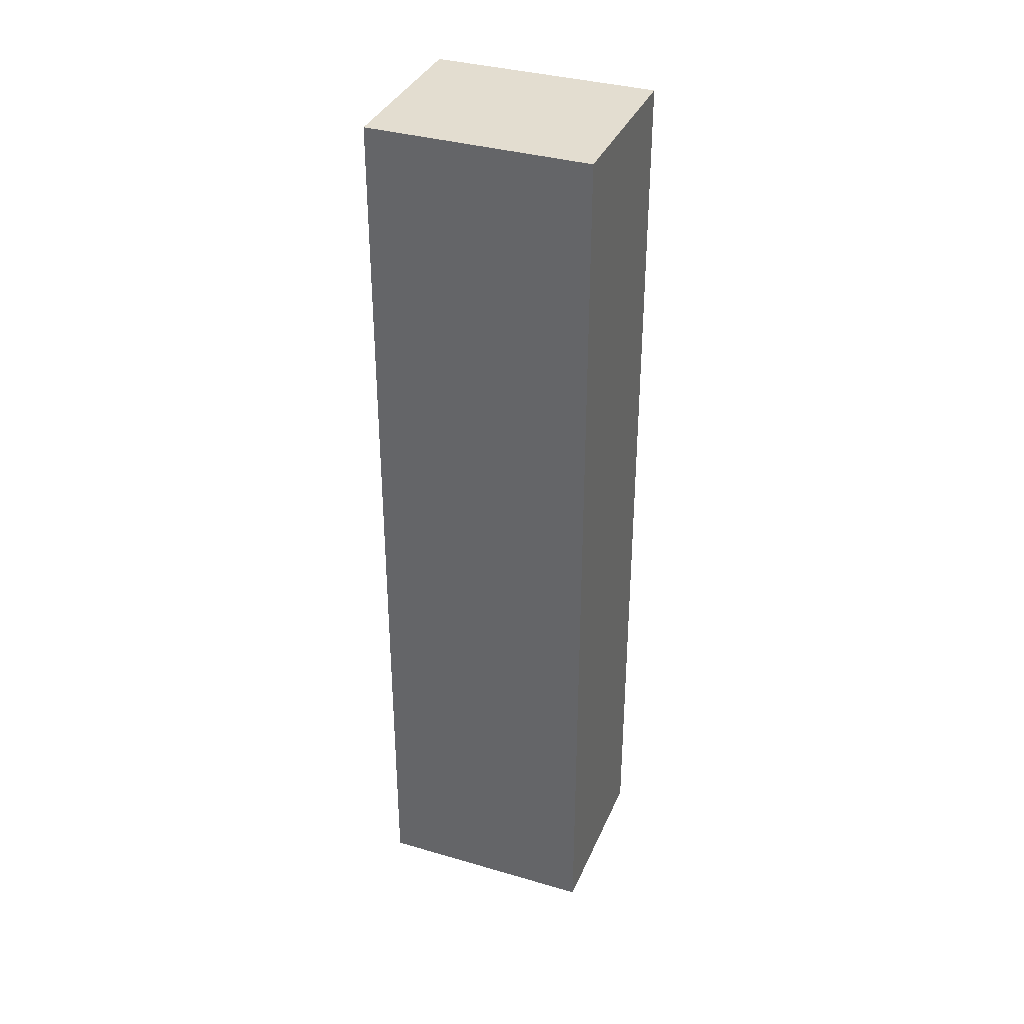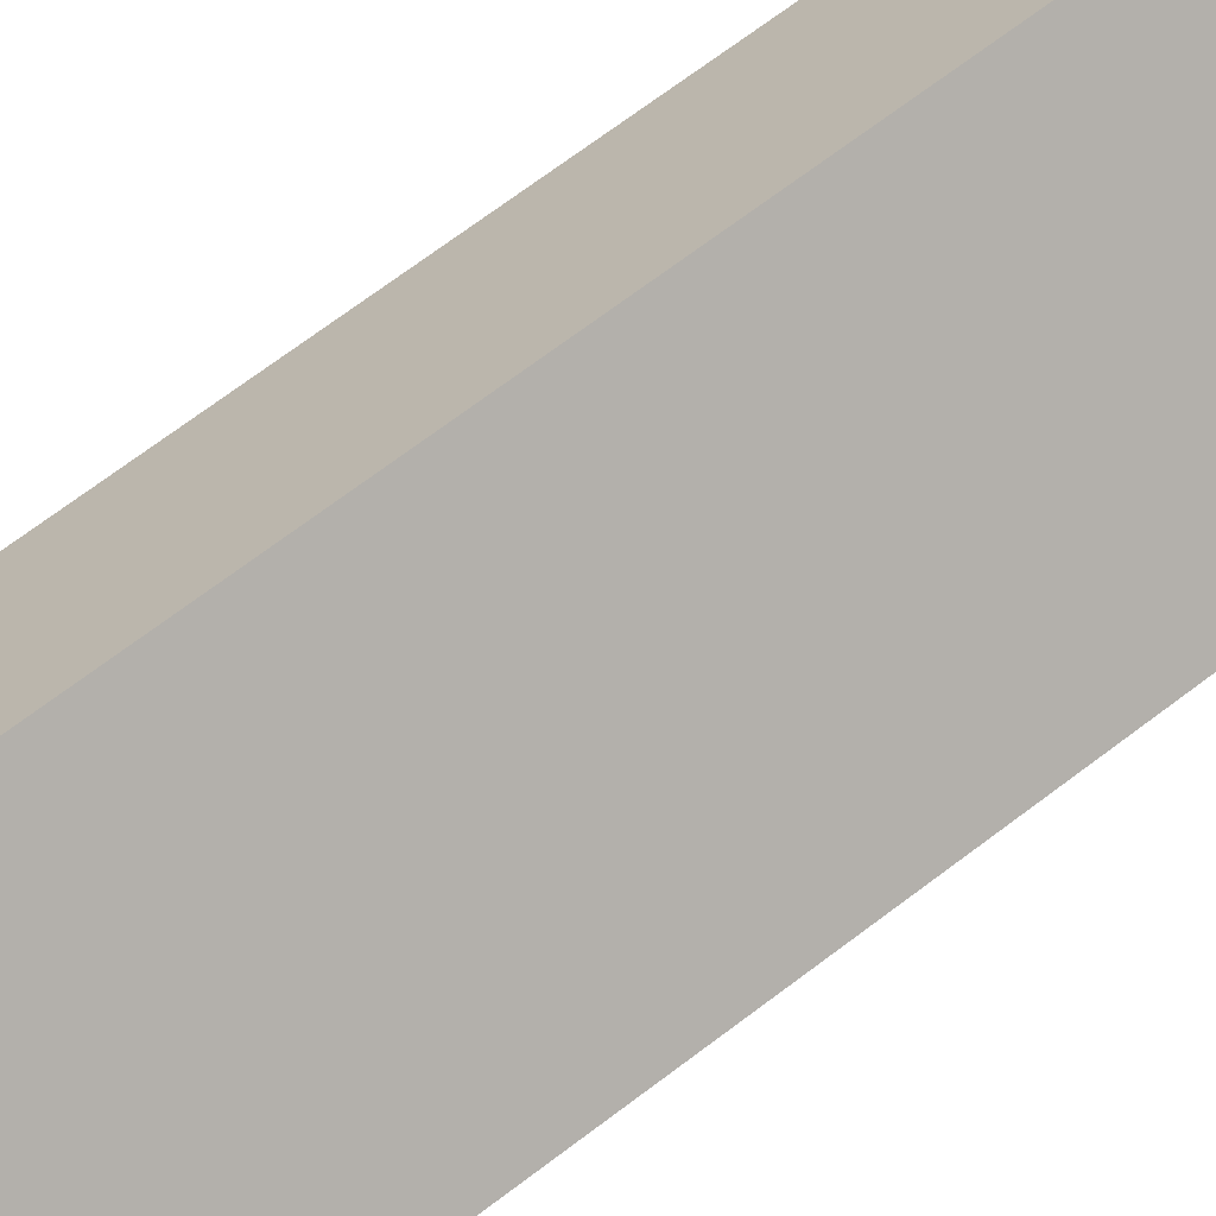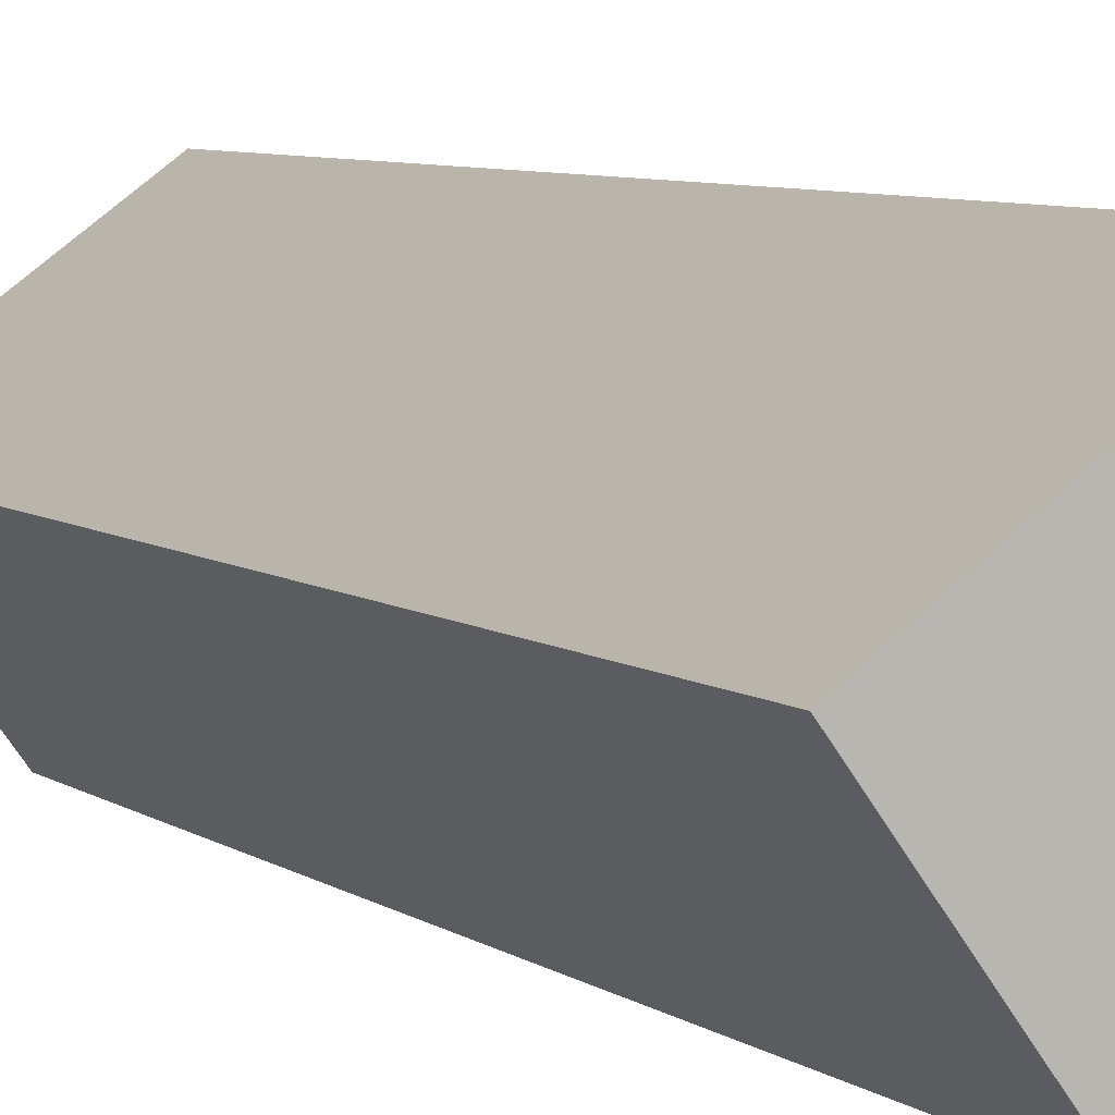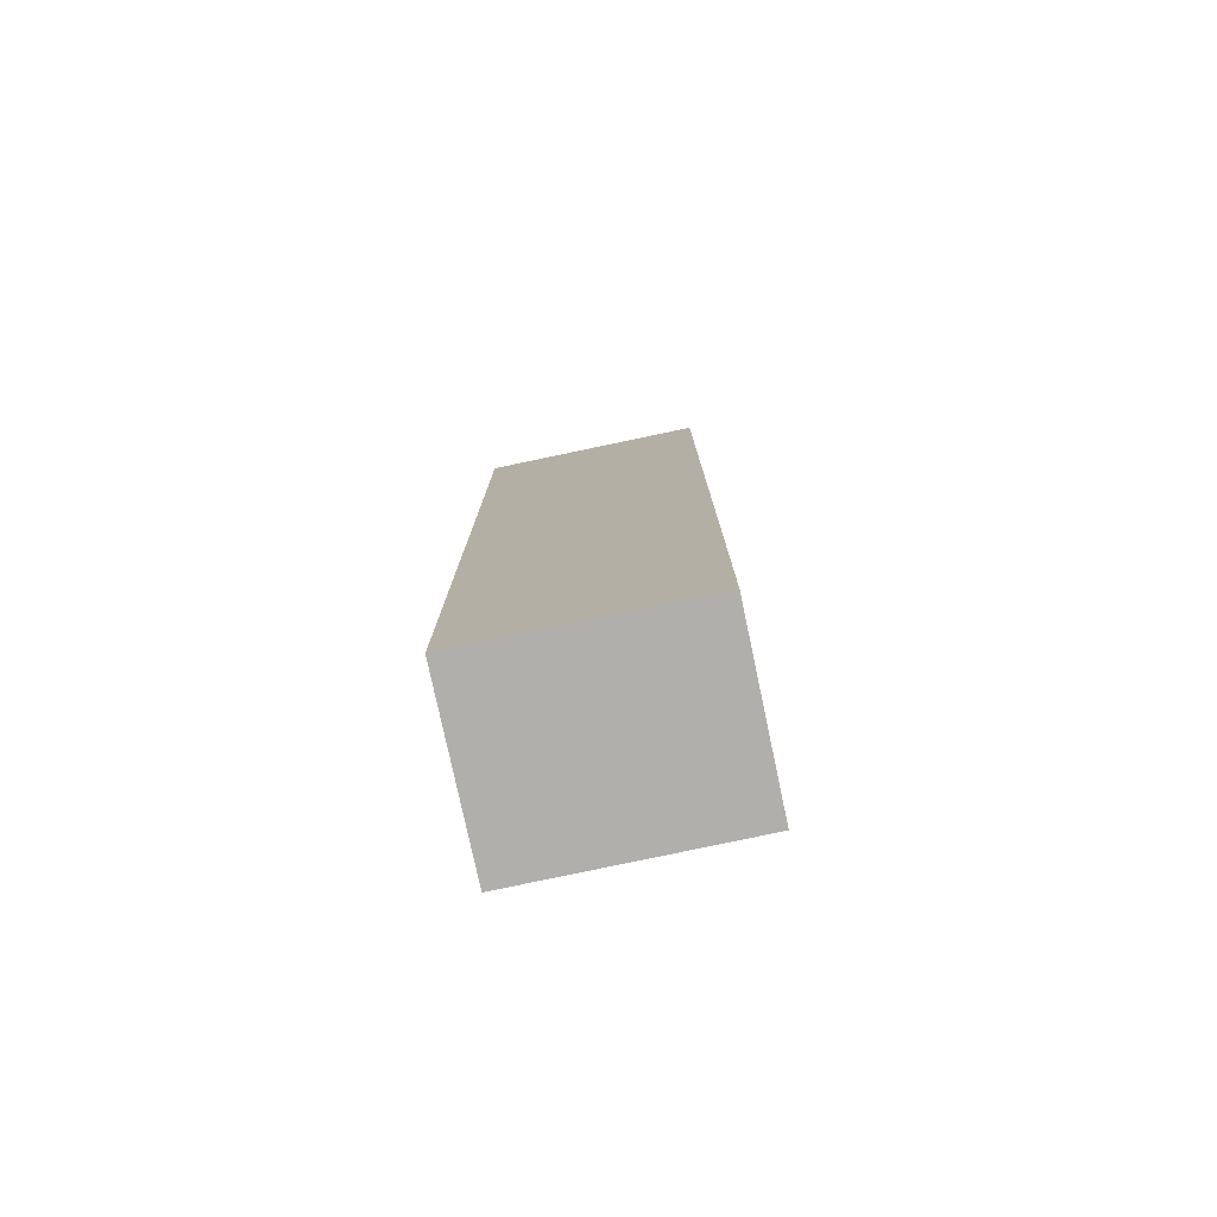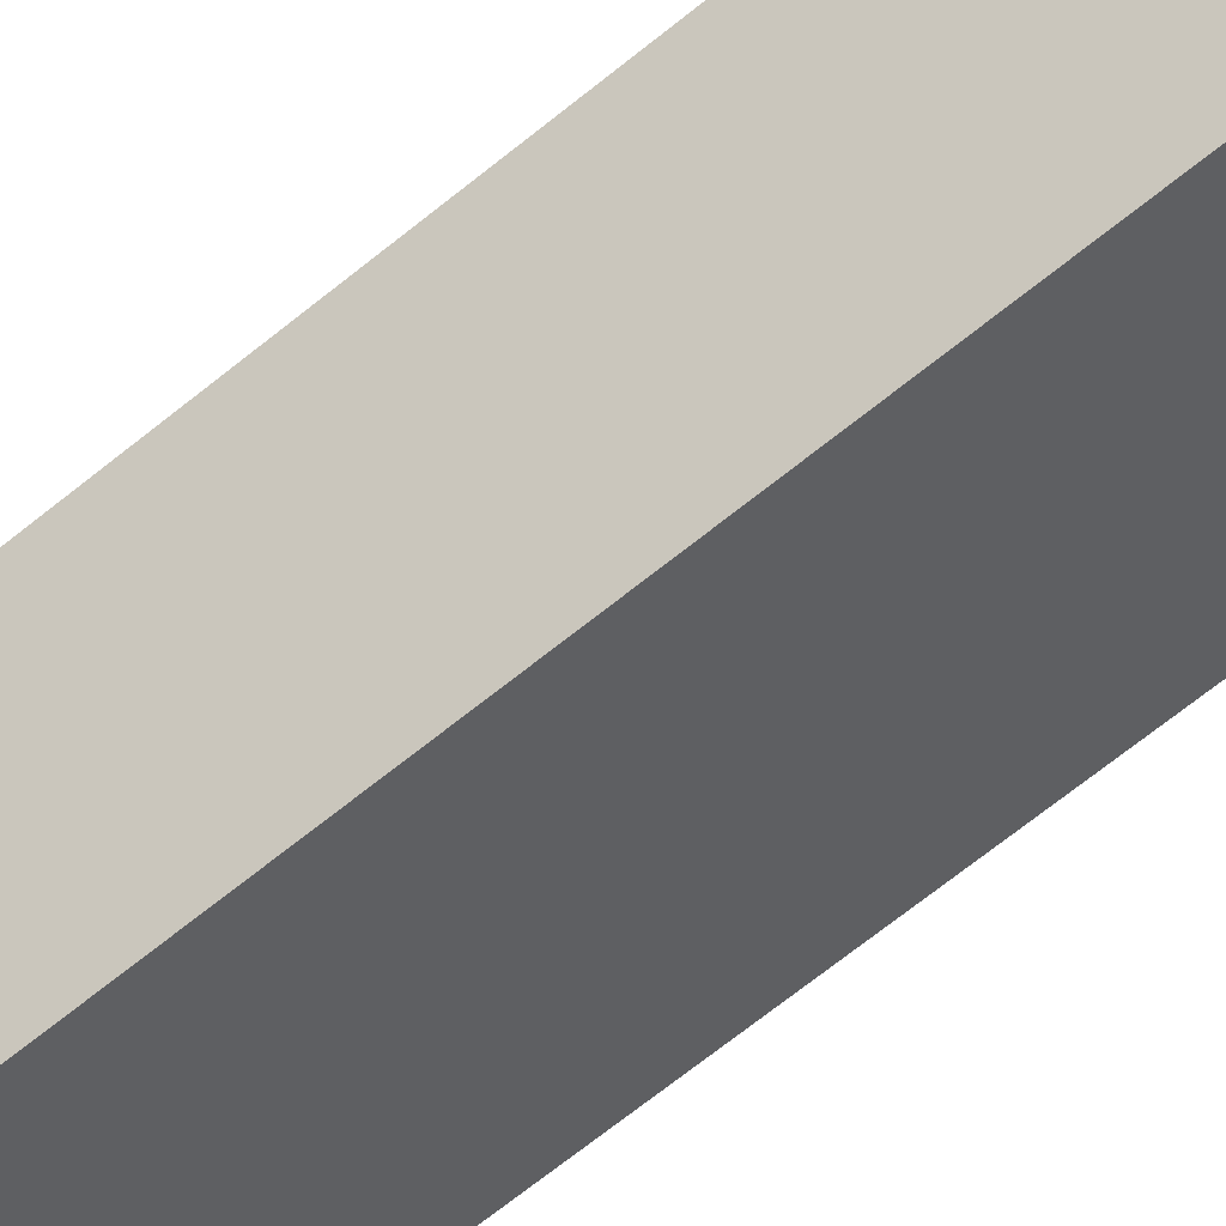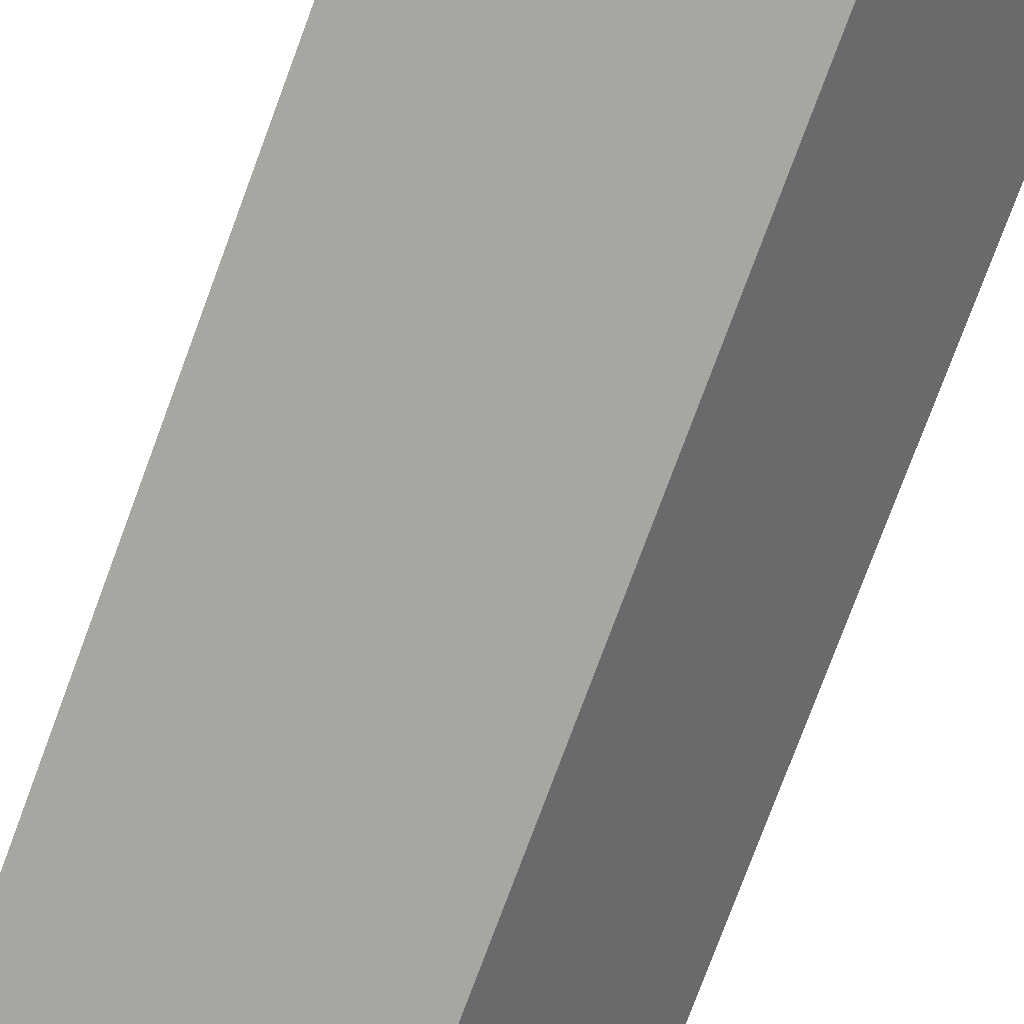
<metadata>
{"format":"obj","ext":"obj","renderer":"f3d","projection":"perspective","resolution":1024,"background":"white","views":[{"elev":35.6,"azim":165.2,"up":"+Y"},{"elev":69.2,"azim":-127.3,"up":"+Z"},{"elev":5.9,"azim":-25.3,"up":"+Z"},{"elev":-78.3,"azim":-23.9,"up":"+Y"},{"elev":-71.8,"azim":-51.6,"up":"+Z"},{"elev":-75.3,"azim":159.8,"up":"+Z"}]}
</metadata>
<code>
v  1.737 8.928 1.251
v  1.007 8.928 -1.389
v  0 8.928 5.467e-16
v  2.74 8.928 -0.134
v  0 0 0
v  1.737 -7.66e-17 1.251
v  2.74 8.205e-18 -0.134
v  1.007 8.505e-17 -1.389
g defaultobject
f 1 2 3
f 2 1 4
f 5 1 3
f 1 5 6
f 6 4 1
f 4 6 7
f 7 2 4
f 2 7 8
f 8 3 2
f 3 8 5
f 8 6 5
f 6 8 7

</code>
